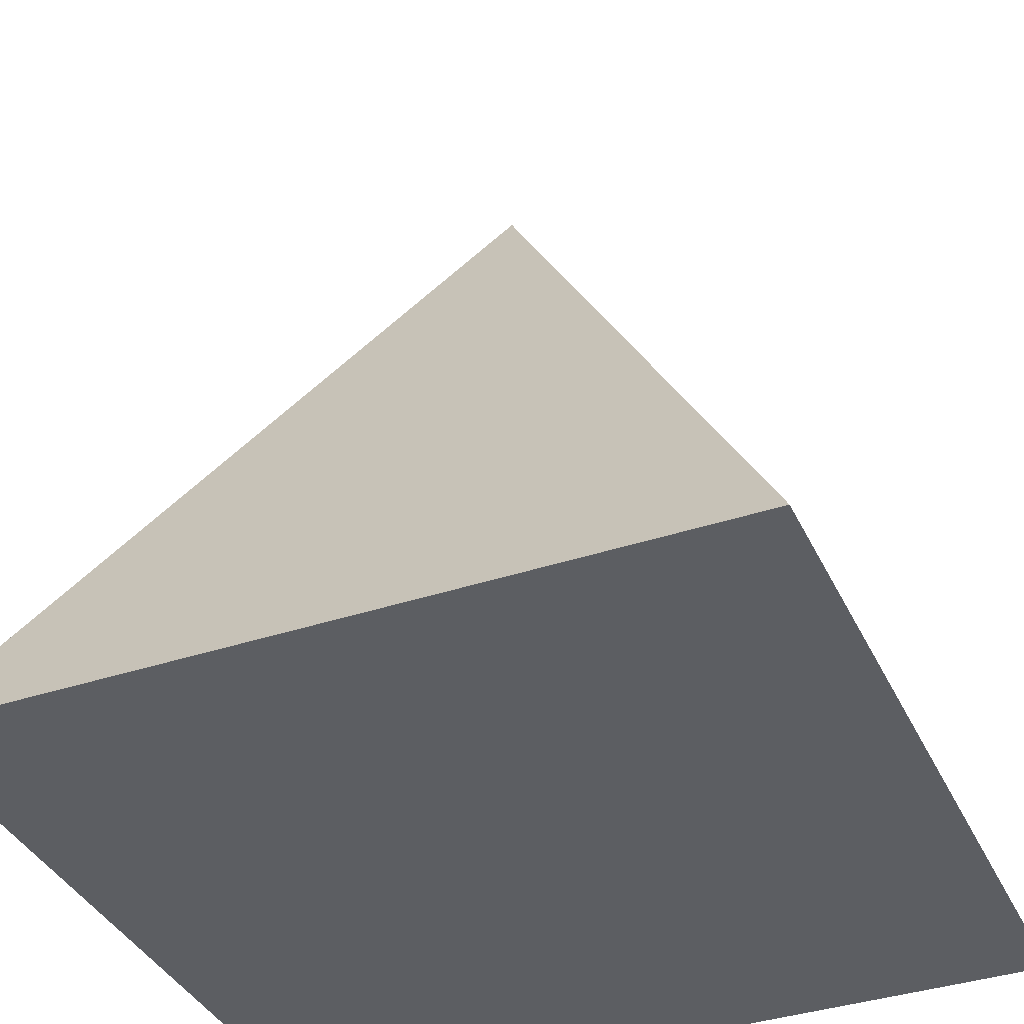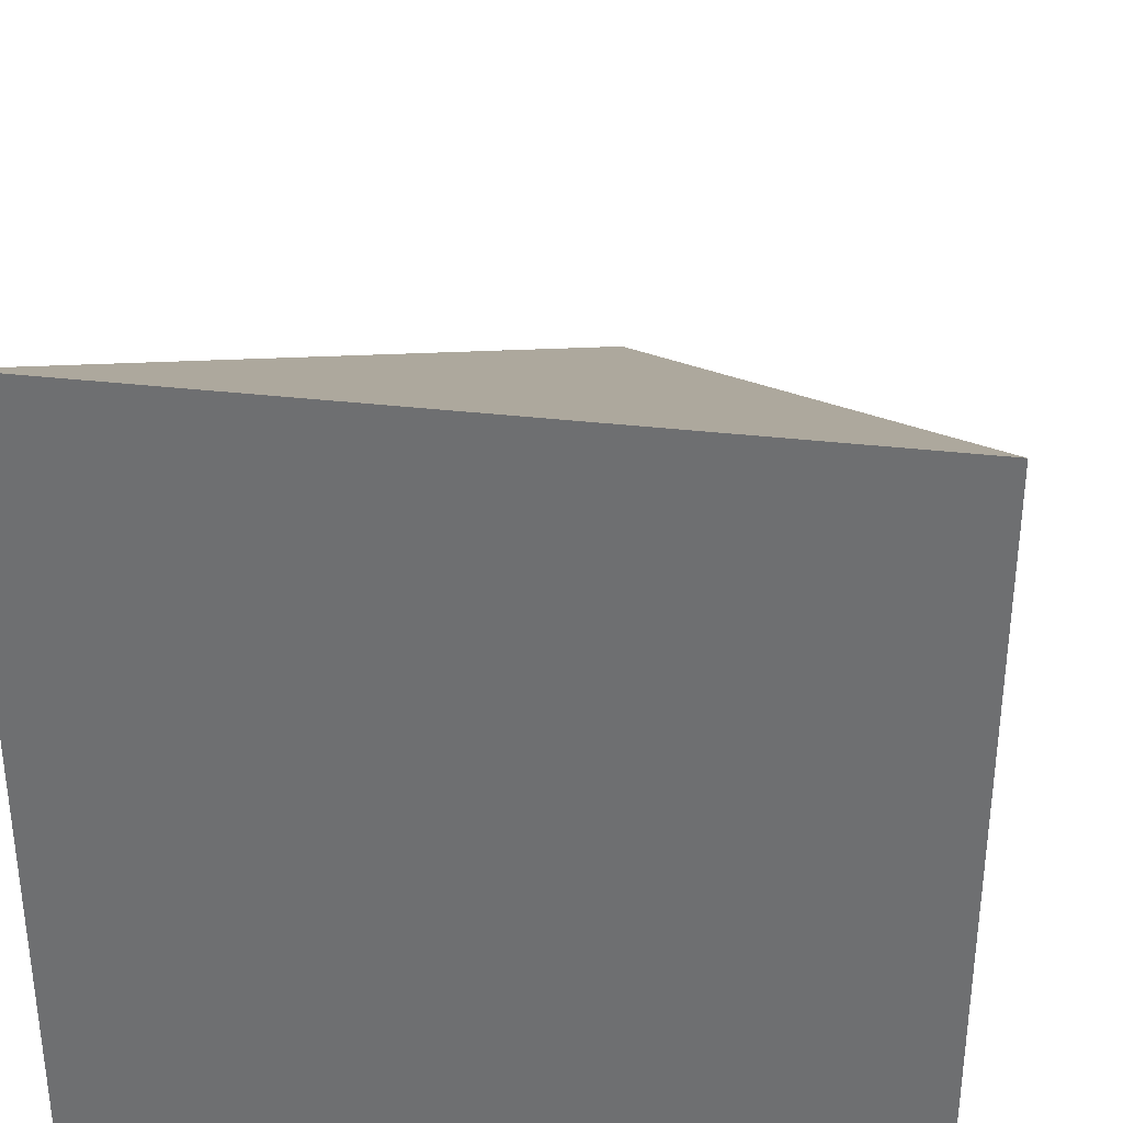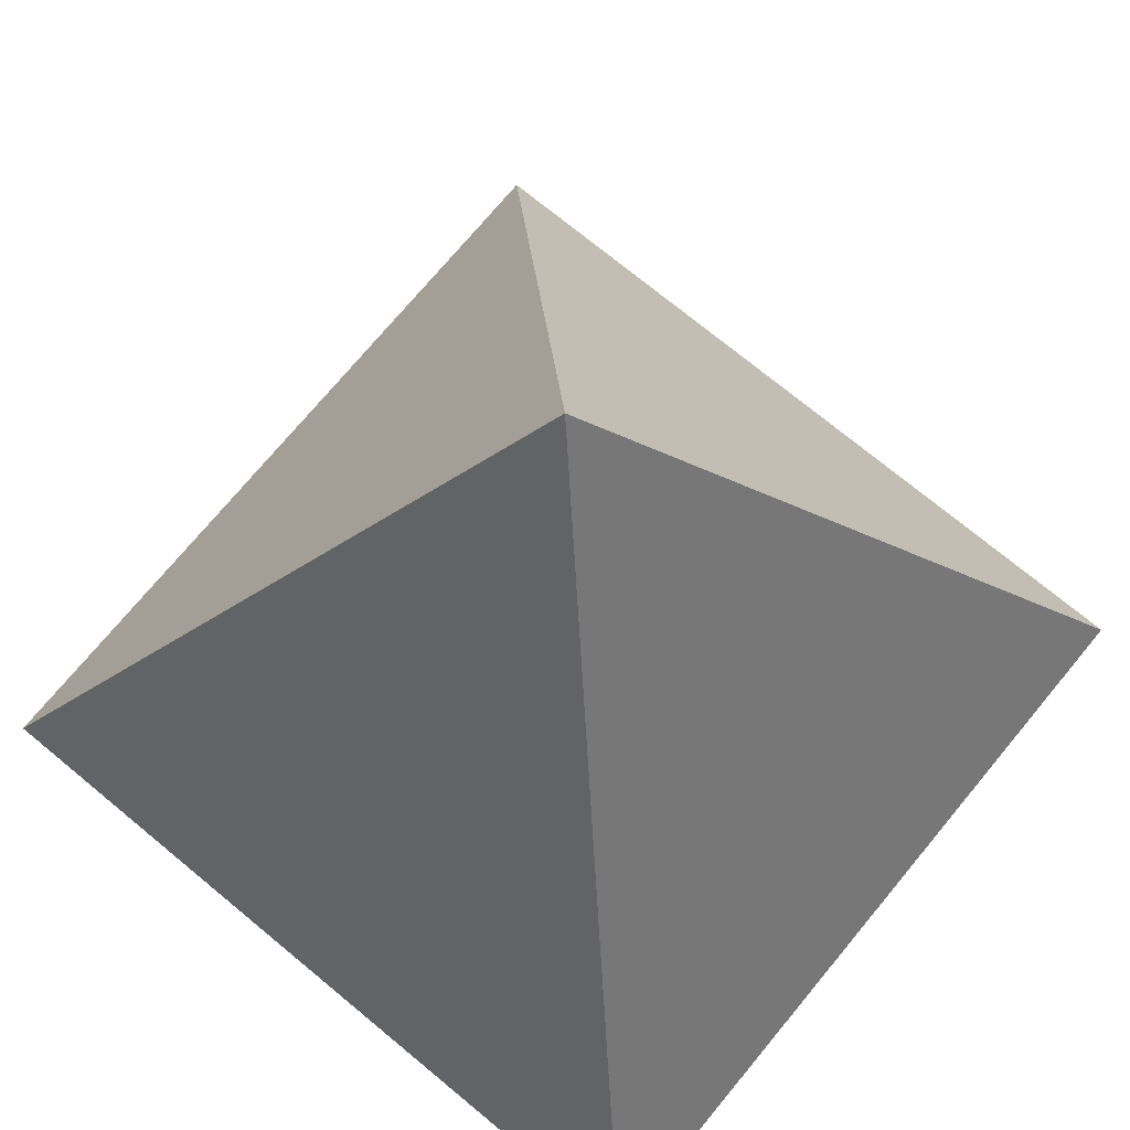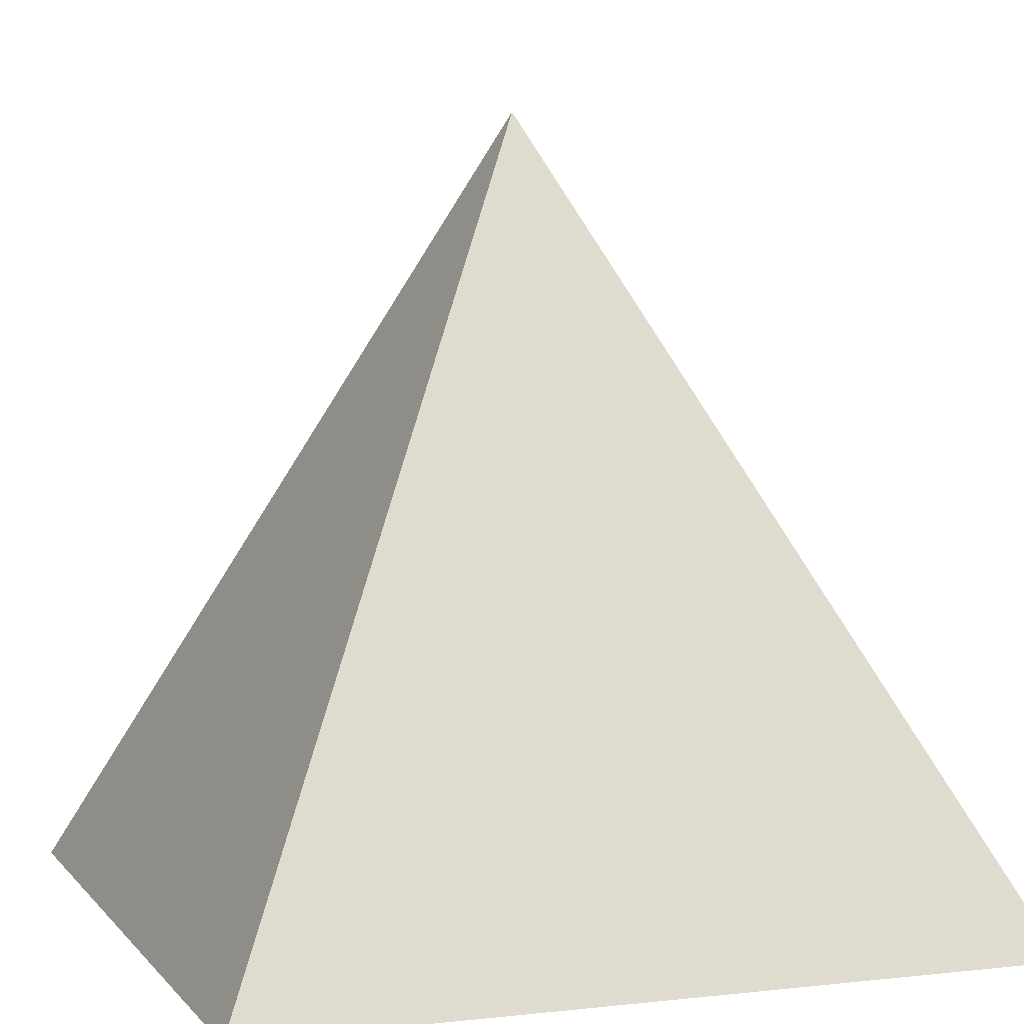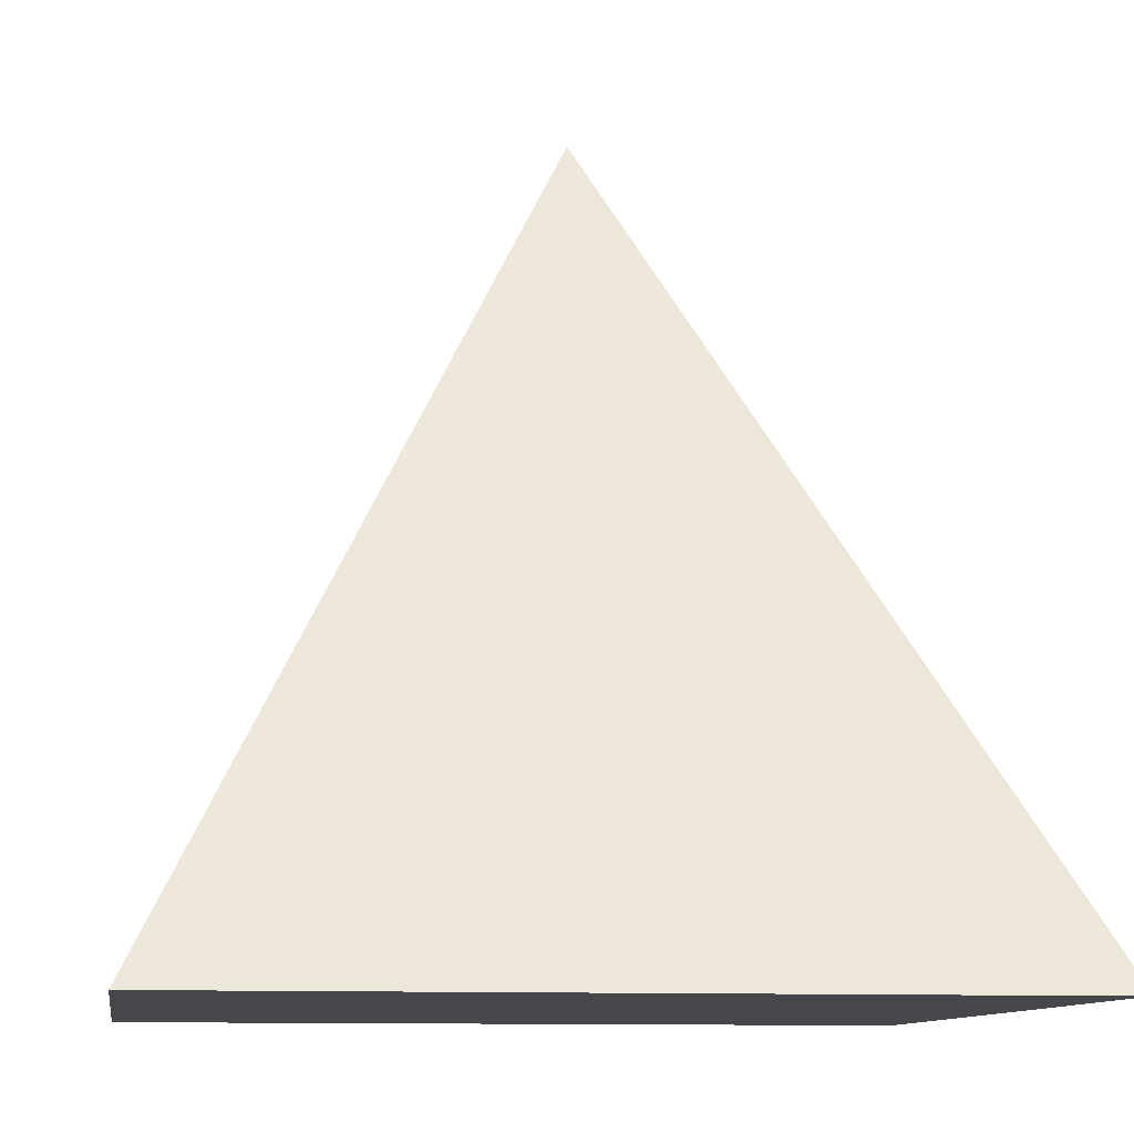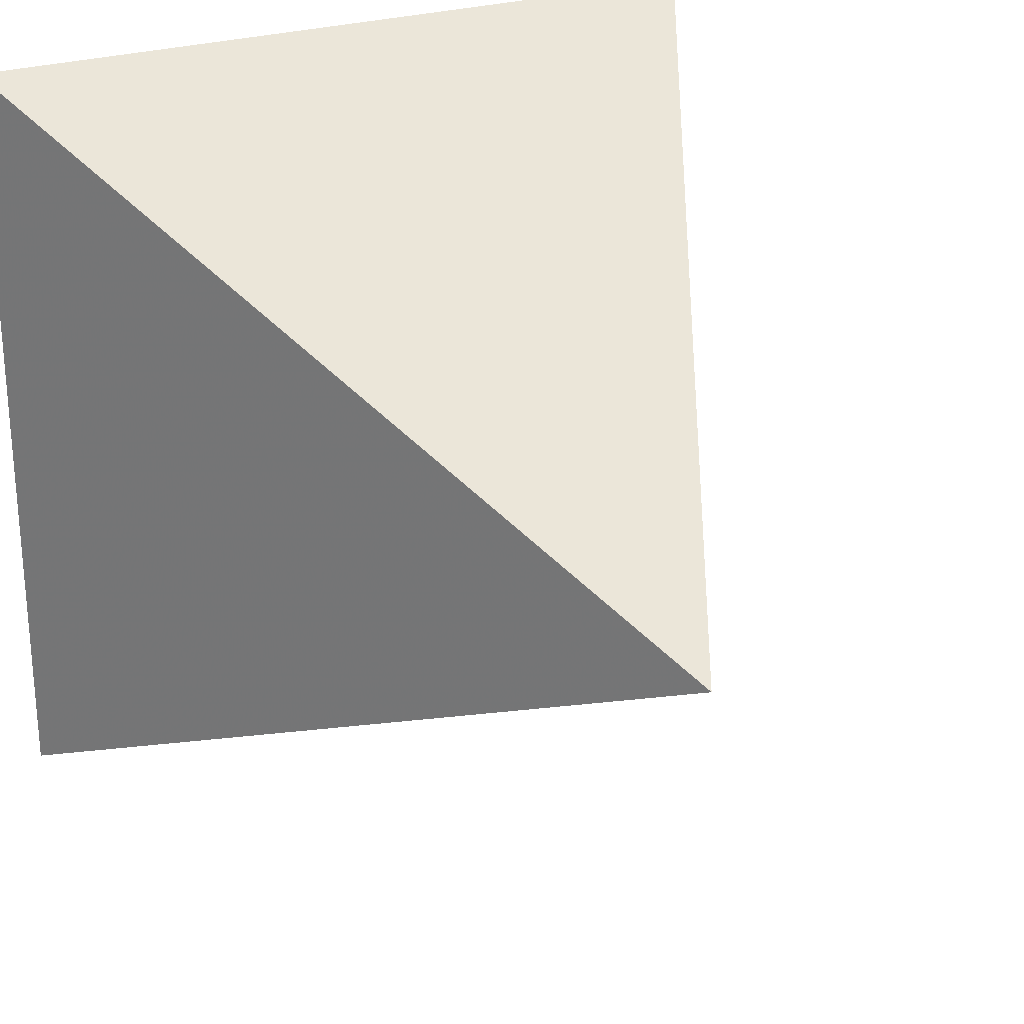
<metadata>
{"format":"obj","ext":"obj","renderer":"f3d","projection":"perspective","resolution":1024,"background":"white","views":[{"elev":-37.8,"azim":-156.9,"up":"+Y"},{"elev":34.2,"azim":9.0,"up":"+Z"},{"elev":72.7,"azim":-140.4,"up":"+Y"},{"elev":4.8,"azim":-19.9,"up":"+Y"},{"elev":-10.5,"azim":-8.5,"up":"+Y"},{"elev":26.5,"azim":153.7,"up":"+Z"}]}
</metadata>
<code>
v -100 -100 -100
v 100 -100 -100
v 100 -100 100
v -100 -100 100
v 0 100 0
o Pyramid
f 1 2 3 4
f 5 3 2
f 5 4 3
f 5 1 4
f 5 2 1

</code>
